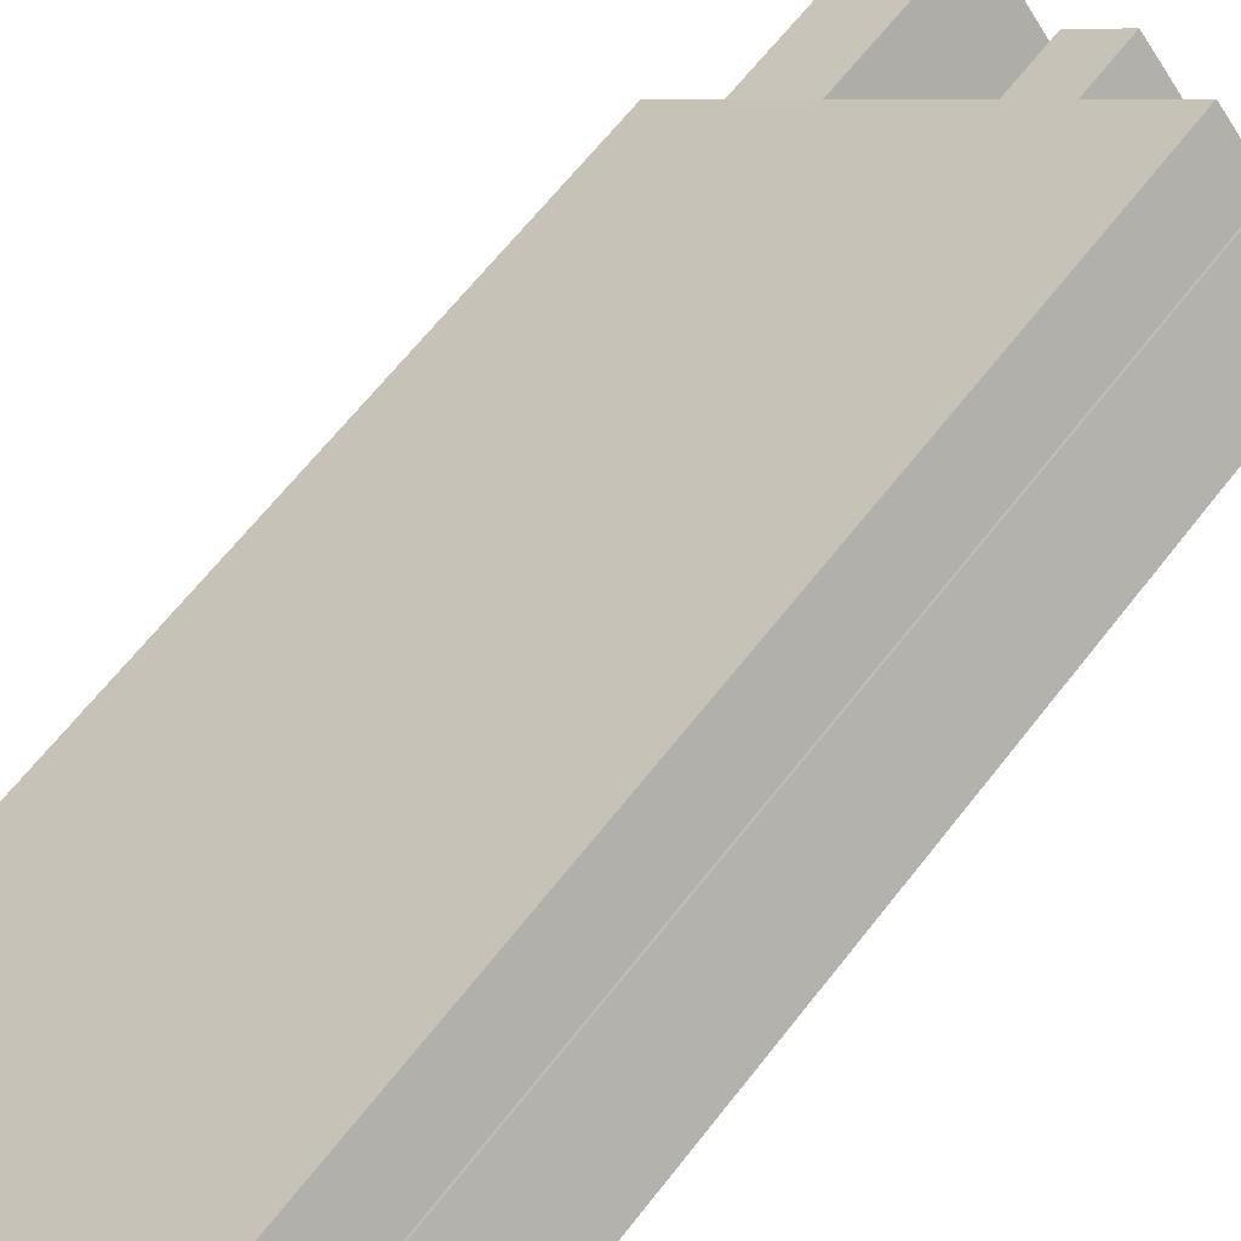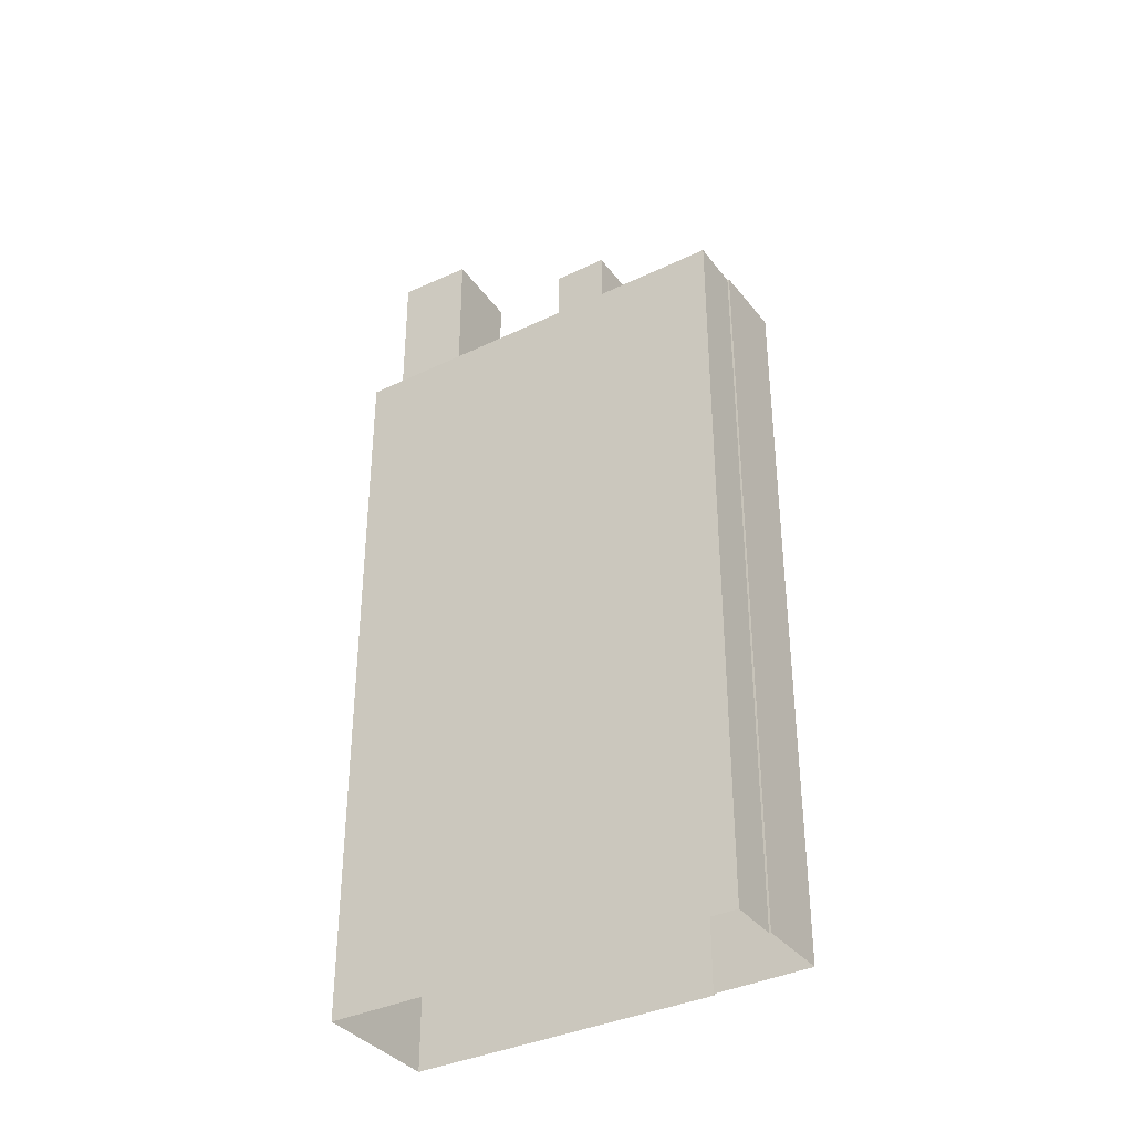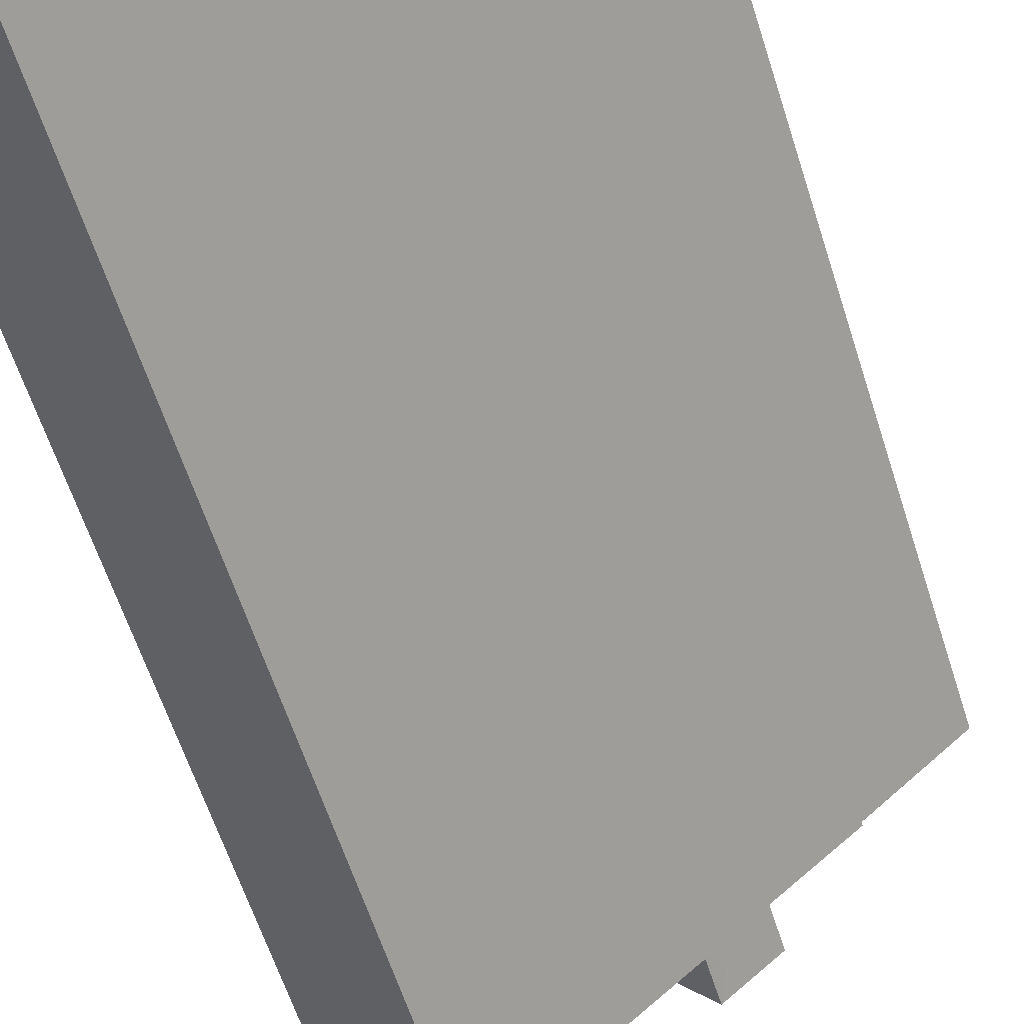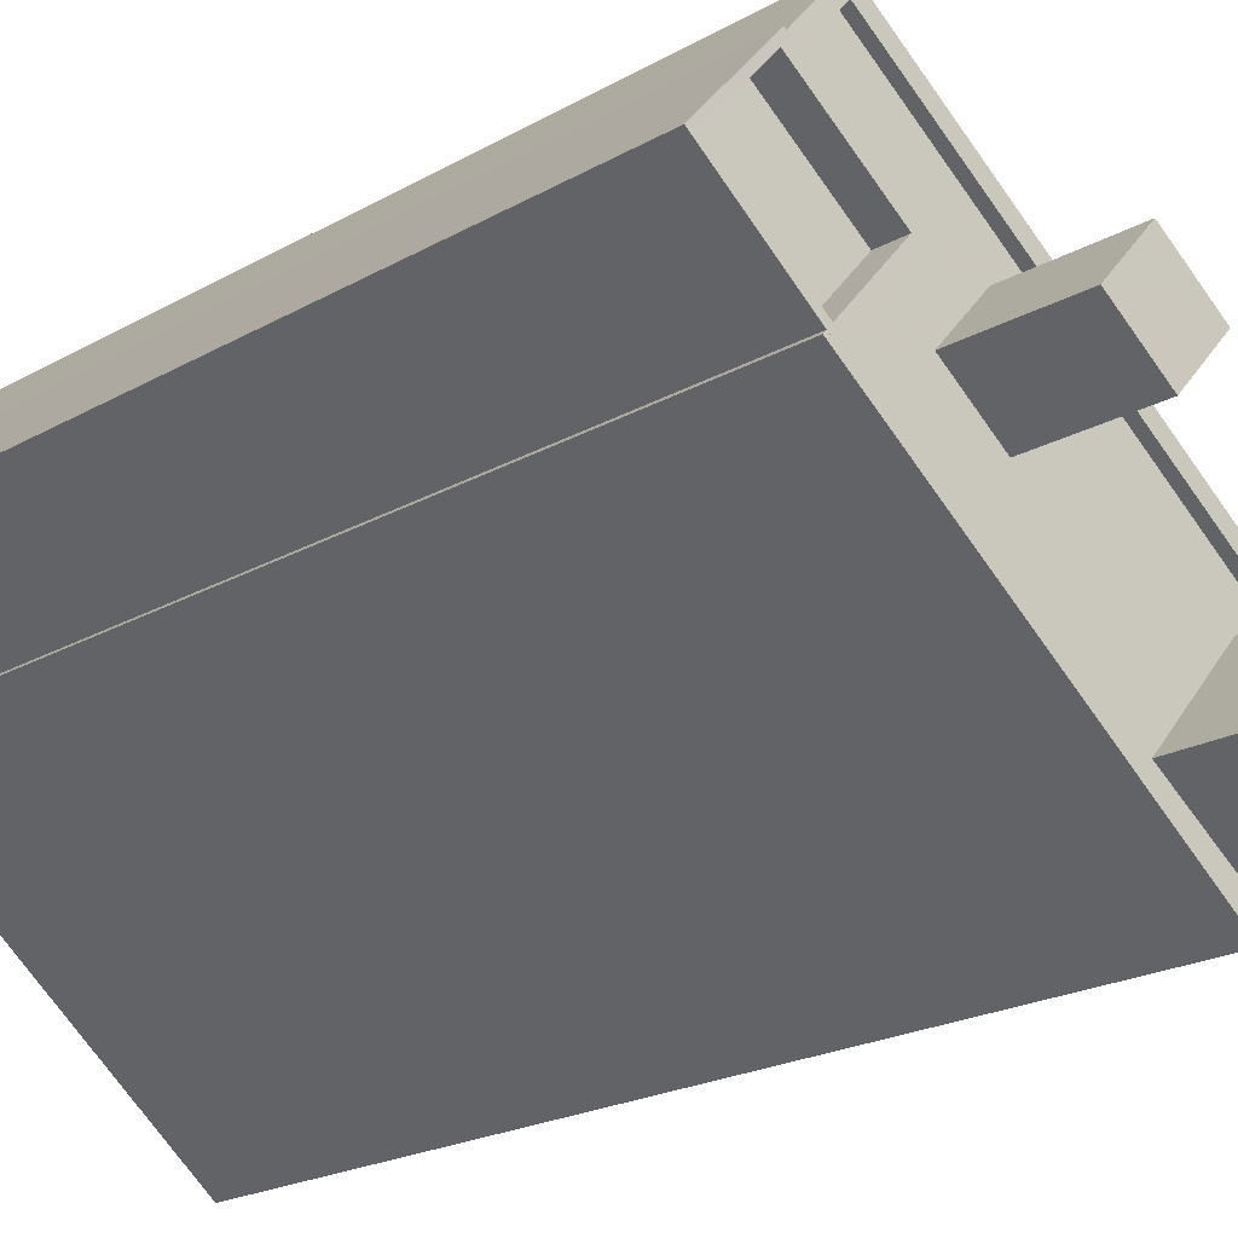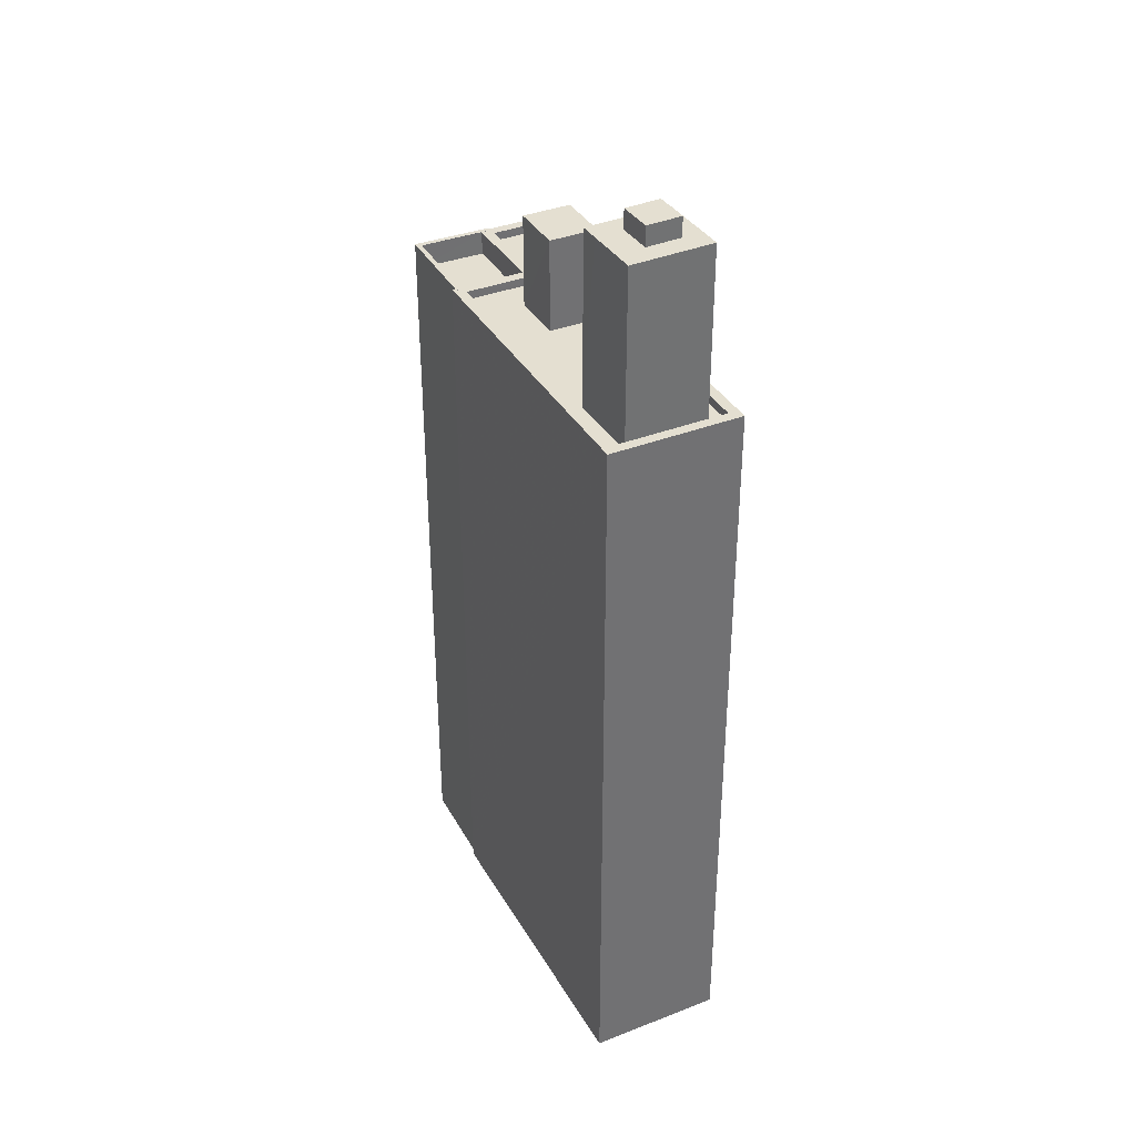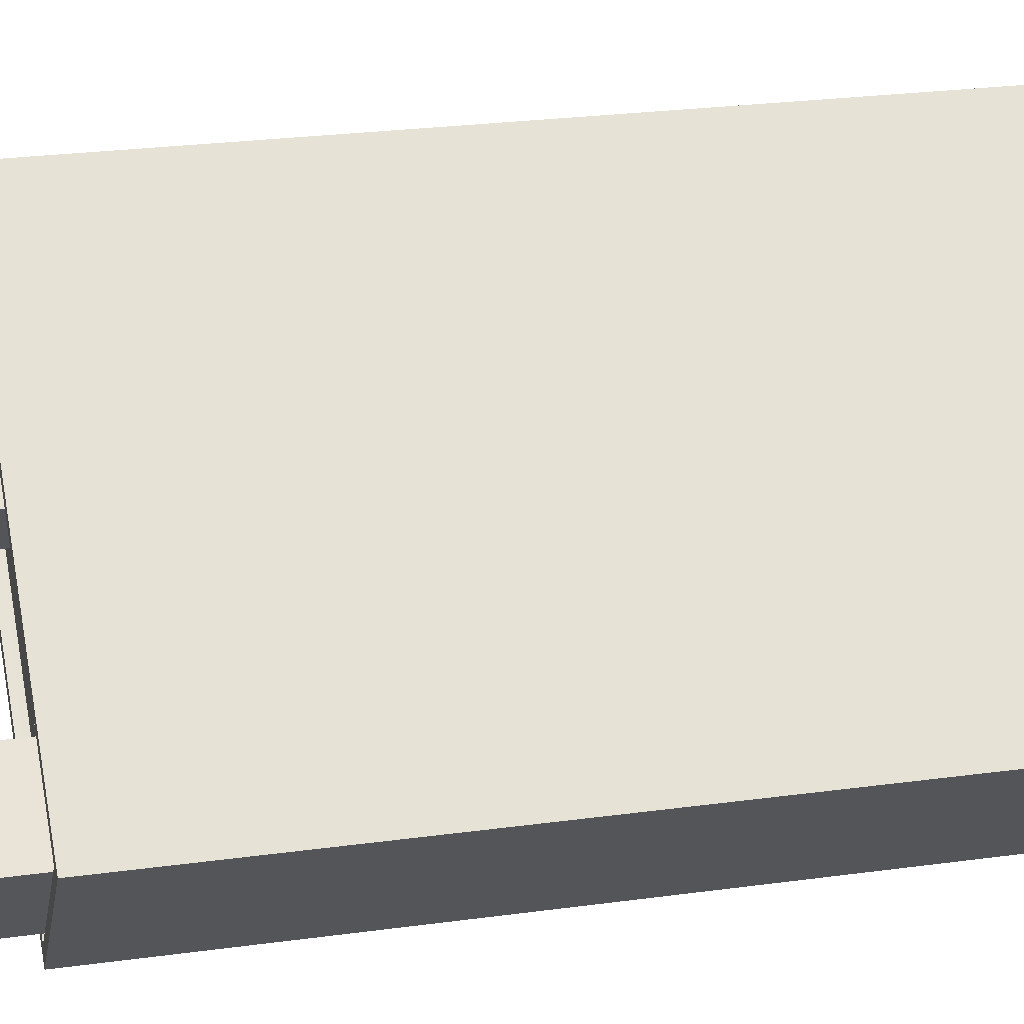
<metadata>
{"format":"obj","ext":"obj","renderer":"f3d","projection":"perspective","resolution":1024,"background":"white","views":[{"elev":62.0,"azim":-142.8,"up":"+Y"},{"elev":-36.3,"azim":170.7,"up":"+Z"},{"elev":-58.4,"azim":-162.8,"up":"+Y"},{"elev":-17.7,"azim":-39.7,"up":"+Y"},{"elev":36.7,"azim":21.7,"up":"+Z"},{"elev":22.8,"azim":76.3,"up":"+Y"}]}
</metadata>
<code>
v -6038 -3.613e+04 3.347
v -6045 -3.612e+04 3.35
v -6036 -3.612e+04 3.347
v -6045 -3.612e+04 3.352
v -6045 -3.612e+04 3.35
v -6046 -3.612e+04 3.351
v -6046 -3.612e+04 3.351
v -6047 -3.612e+04 3.351
v -6045 -3.612e+04 24.39
v -6046 -3.612e+04 24.39
v -6047 -3.612e+04 24.39
v -6044 -3.612e+04 24.39
v -6045 -3.612e+04 25.09
v -6047 -3.612e+04 25.09
v -6045 -3.612e+04 25.09
v -6047 -3.612e+04 25.09
v -6046 -3.612e+04 25.09
v -6046 -3.612e+04 25.09
v -6038 -3.613e+04 25.08
v -6036 -3.612e+04 25.09
v -6036 -3.612e+04 25.09
v -6046 -3.612e+04 25.09
v -6044 -3.612e+04 25.09
v -6046 -3.612e+04 25.09
v -6045 -3.612e+04 25.09
v -6038 -3.613e+04 25.08
v -6046 -3.612e+04 25.09
v -6046 -3.612e+04 25.09
v -6045 -3.612e+04 25.09
v -6044 -3.612e+04 25.09
v -6041 -3.612e+04 24.84
v -6042 -3.612e+04 24.84
v -6042 -3.612e+04 24.84
v -6036 -3.612e+04 24.84
v -6038 -3.612e+04 24.84
v -6037 -3.612e+04 24.84
v -6044 -3.612e+04 24.84
v -6042 -3.612e+04 24.84
v -6043 -3.612e+04 24.84
v -6038 -3.613e+04 24.83
v -6040 -3.612e+04 24.84
v -6038 -3.613e+04 24.83
v -6044 -3.612e+04 24.84
v -6045 -3.612e+04 24.84
v -6046 -3.612e+04 24.84
v -6045 -3.612e+04 24.84
v -6038 -3.613e+04 24.83
v -6036 -3.612e+04 24.84
v -6045 -3.612e+04 25.09
v -6045 -3.612e+04 25.09
v -6045 -3.612e+04 25.09
v -6045 -3.612e+04 25.09
v -6045 -3.612e+04 25.09
v -6045 -3.612e+04 25.09
v -6039 -3.612e+04 30.55
v -6038 -3.612e+04 30.55
v -6038 -3.612e+04 30.55
v -6038 -3.612e+04 30.55
v -6039 -3.612e+04 29.98
v -6040 -3.612e+04 29.98
v -6039 -3.612e+04 29.98
v -6038 -3.612e+04 29.98
v -6038 -3.612e+04 29.98
v -6038 -3.612e+04 29.98
v -6038 -3.612e+04 29.98
v -6038 -3.612e+04 29.98
v -6038 -3.613e+04 29.97
v -6037 -3.612e+04 29.98
v -6043 -3.612e+04 27.57
v -6042 -3.612e+04 27.57
v -6041 -3.612e+04 27.57
v -6042 -3.612e+04 27.57
f 1 2 3
f 3 2 4
f 1 5 2
f 6 7 8
f 4 2 7
f 7 2 8
f 9 10 11
f 9 12 10
f 13 14 15
f 15 14 16
f 16 14 17
f 14 18 17
f 19 20 21
f 22 23 24
f 25 21 20
f 19 21 26
f 22 24 27
f 24 28 27
f 25 28 29
f 30 24 23
f 21 25 29
f 24 29 28
f 31 32 33
f 34 32 35
f 36 34 35
f 37 38 39
f 40 41 37
f 40 42 41
f 35 31 38
f 41 35 38
f 32 31 35
f 41 38 37
f 43 44 45
f 32 44 43
f 43 46 39
f 46 37 39
f 33 32 43
f 33 43 39
f 47 48 42
f 40 47 42
f 48 34 36
f 48 36 42
f 49 19 50
f 49 50 51
f 19 26 50
f 52 53 23
f 23 53 30
f 50 26 53
f 54 53 52
f 54 50 53
f 55 56 57
f 55 58 56
f 59 60 61
f 60 59 62
f 63 62 64
f 62 59 64
f 61 65 59
f 66 63 64
f 67 65 61
f 68 66 65
f 66 68 63
f 68 65 67
f 69 70 71
f 72 69 71
f 13 52 14
f 14 52 11
f 13 54 52
f 11 52 9
f 6 16 17
f 6 8 16
f 7 6 28
f 27 28 18
f 18 28 17
f 28 6 17
f 8 51 16
f 16 51 15
f 8 2 51
f 15 51 50
f 50 13 15
f 50 54 13
f 27 18 22
f 10 22 11
f 11 22 14
f 22 18 14
f 49 2 5
f 49 51 2
f 4 20 3
f 4 25 20
f 19 1 3
f 20 19 3
f 5 19 49
f 5 1 19
f 28 25 4
f 7 28 4
f 52 23 12
f 9 52 12
f 10 12 23
f 22 10 23
f 24 45 44
f 29 24 44
f 48 21 34
f 21 29 32
f 34 21 32
f 29 44 32
f 26 48 47
f 26 21 48
f 40 37 26
f 47 40 26
f 37 46 53
f 26 37 53
f 53 46 43
f 30 53 43
f 45 30 43
f 45 24 30
f 64 57 56
f 66 64 56
f 66 56 58
f 65 66 58
f 59 58 55
f 59 65 58
f 64 55 57
f 64 59 55
f 68 36 63
f 63 35 62
f 63 36 35
f 67 42 36
f 68 67 36
f 67 61 42
f 42 61 41
f 61 60 41
f 35 60 62
f 35 41 60
f 33 71 31
f 33 72 71
f 31 70 38
f 31 71 70
f 70 69 39
f 38 70 39
f 69 72 33
f 39 69 33

</code>
